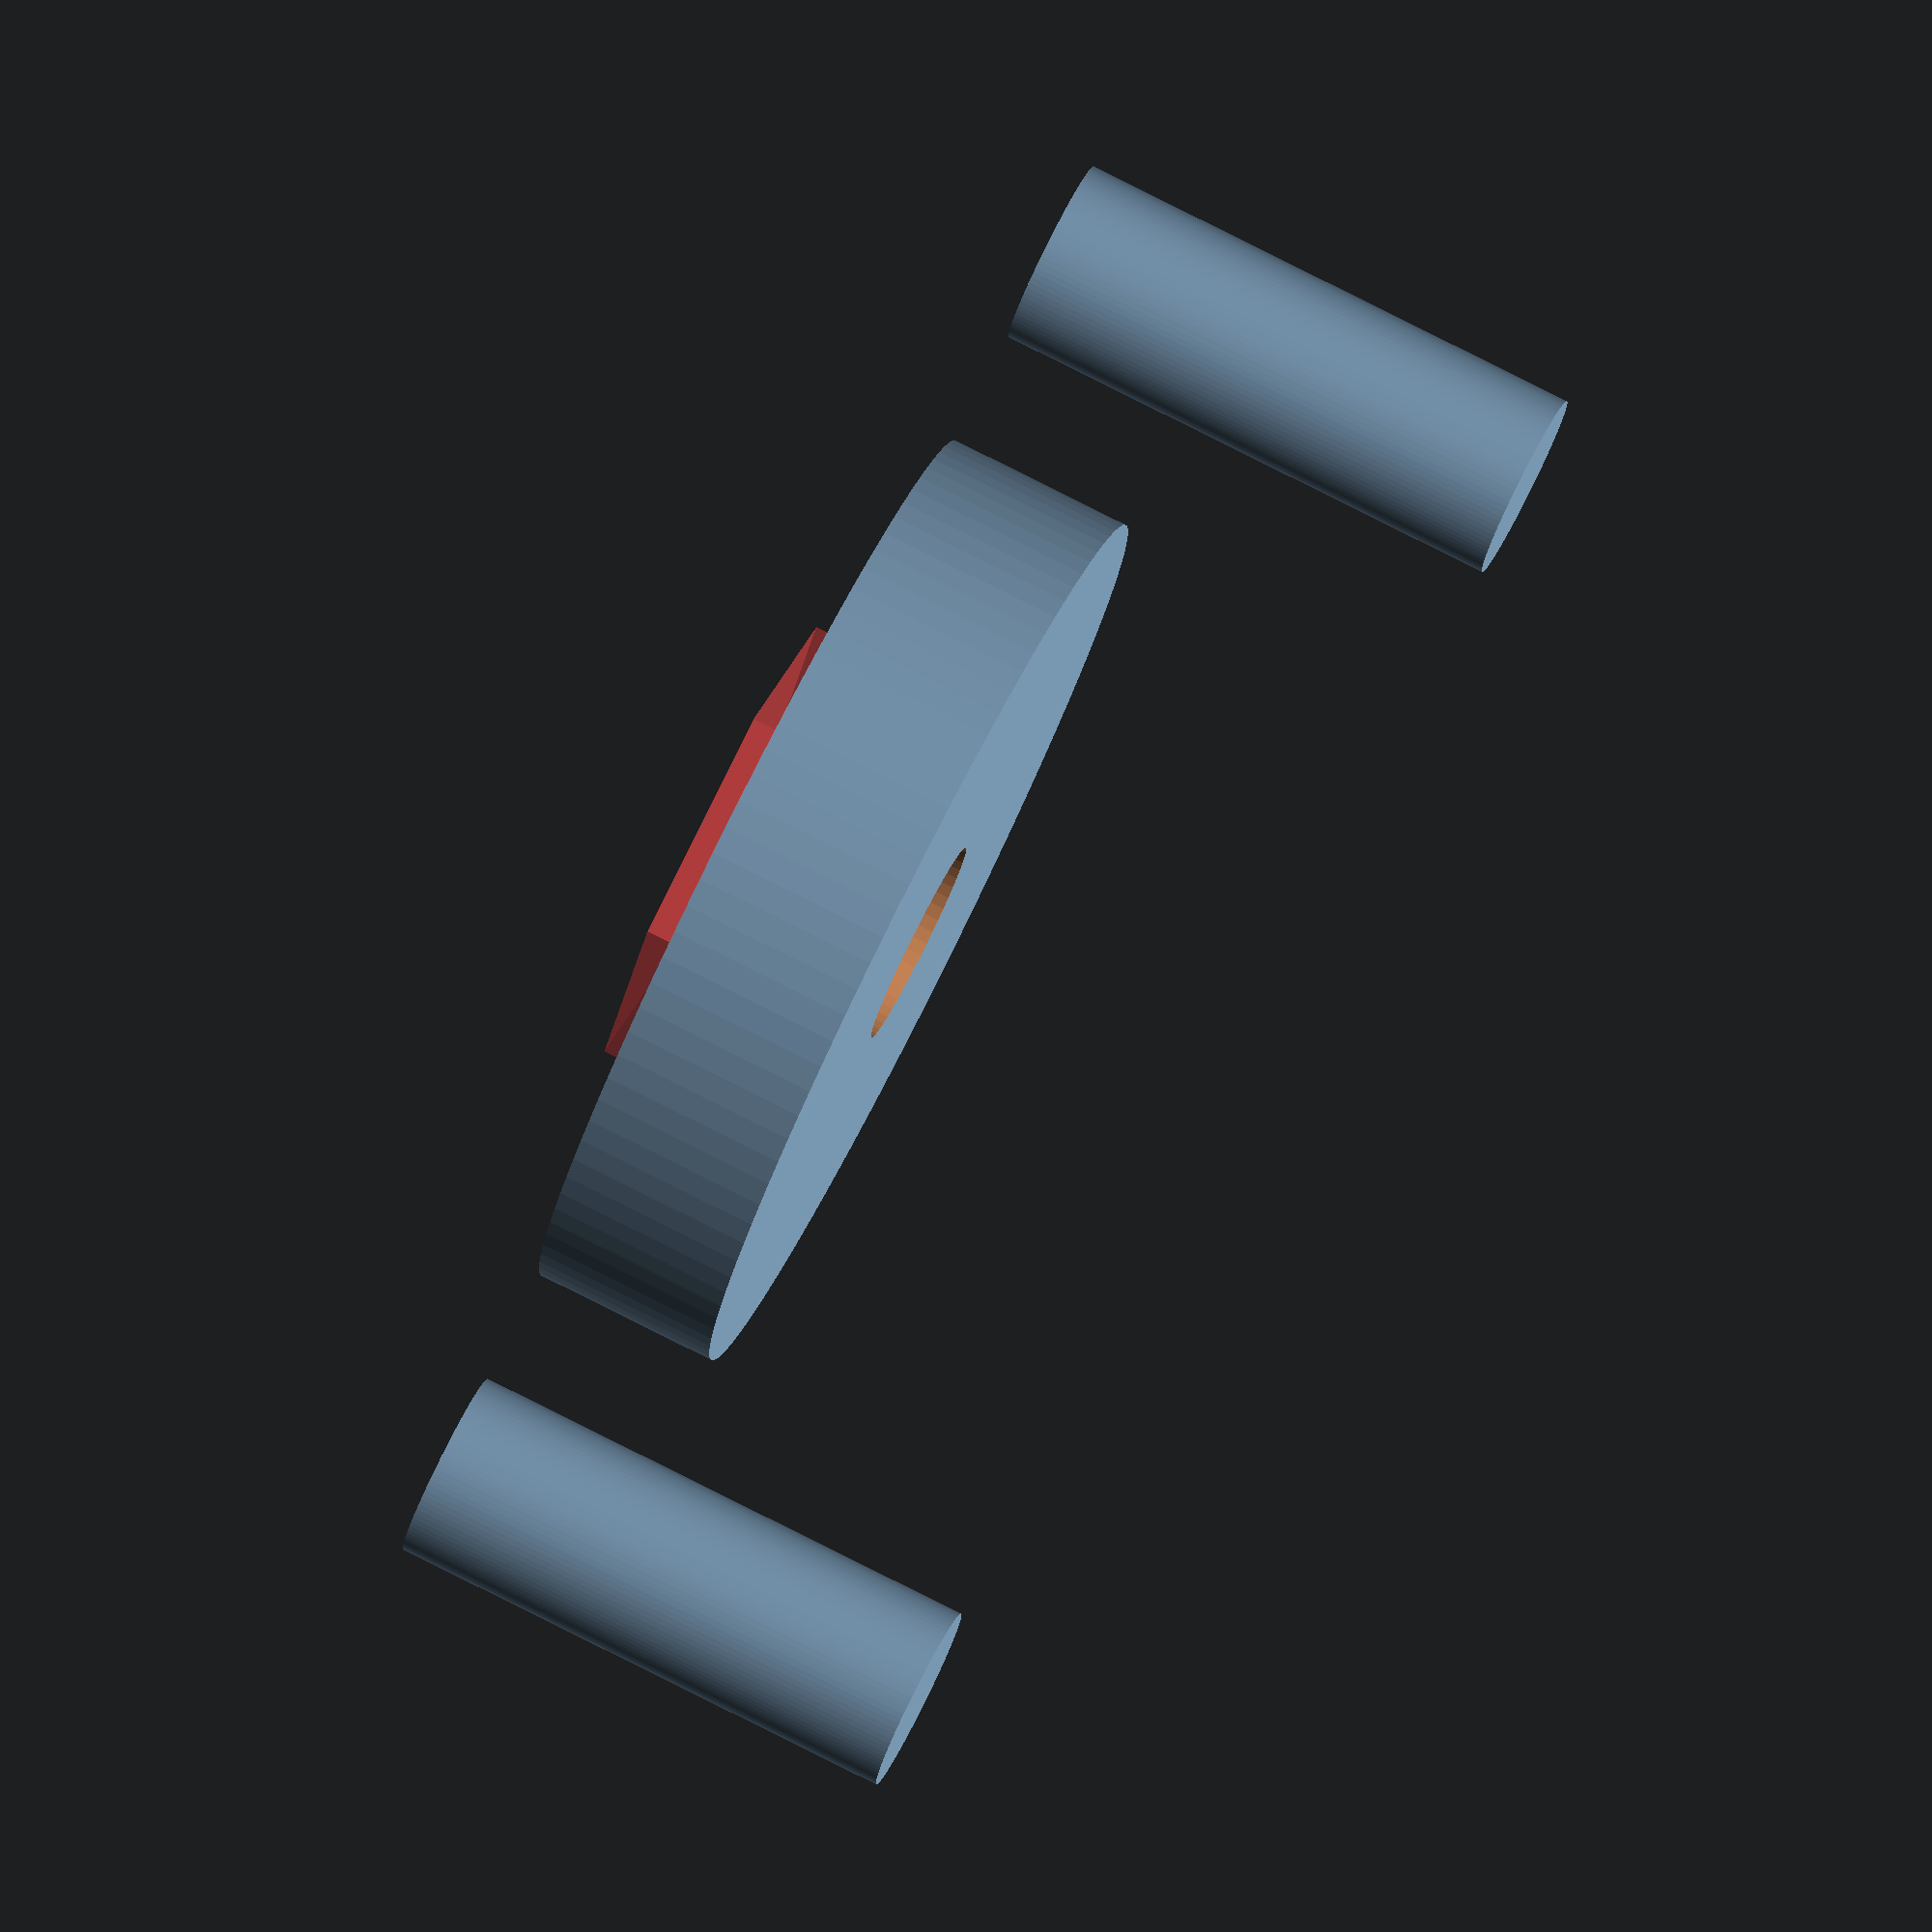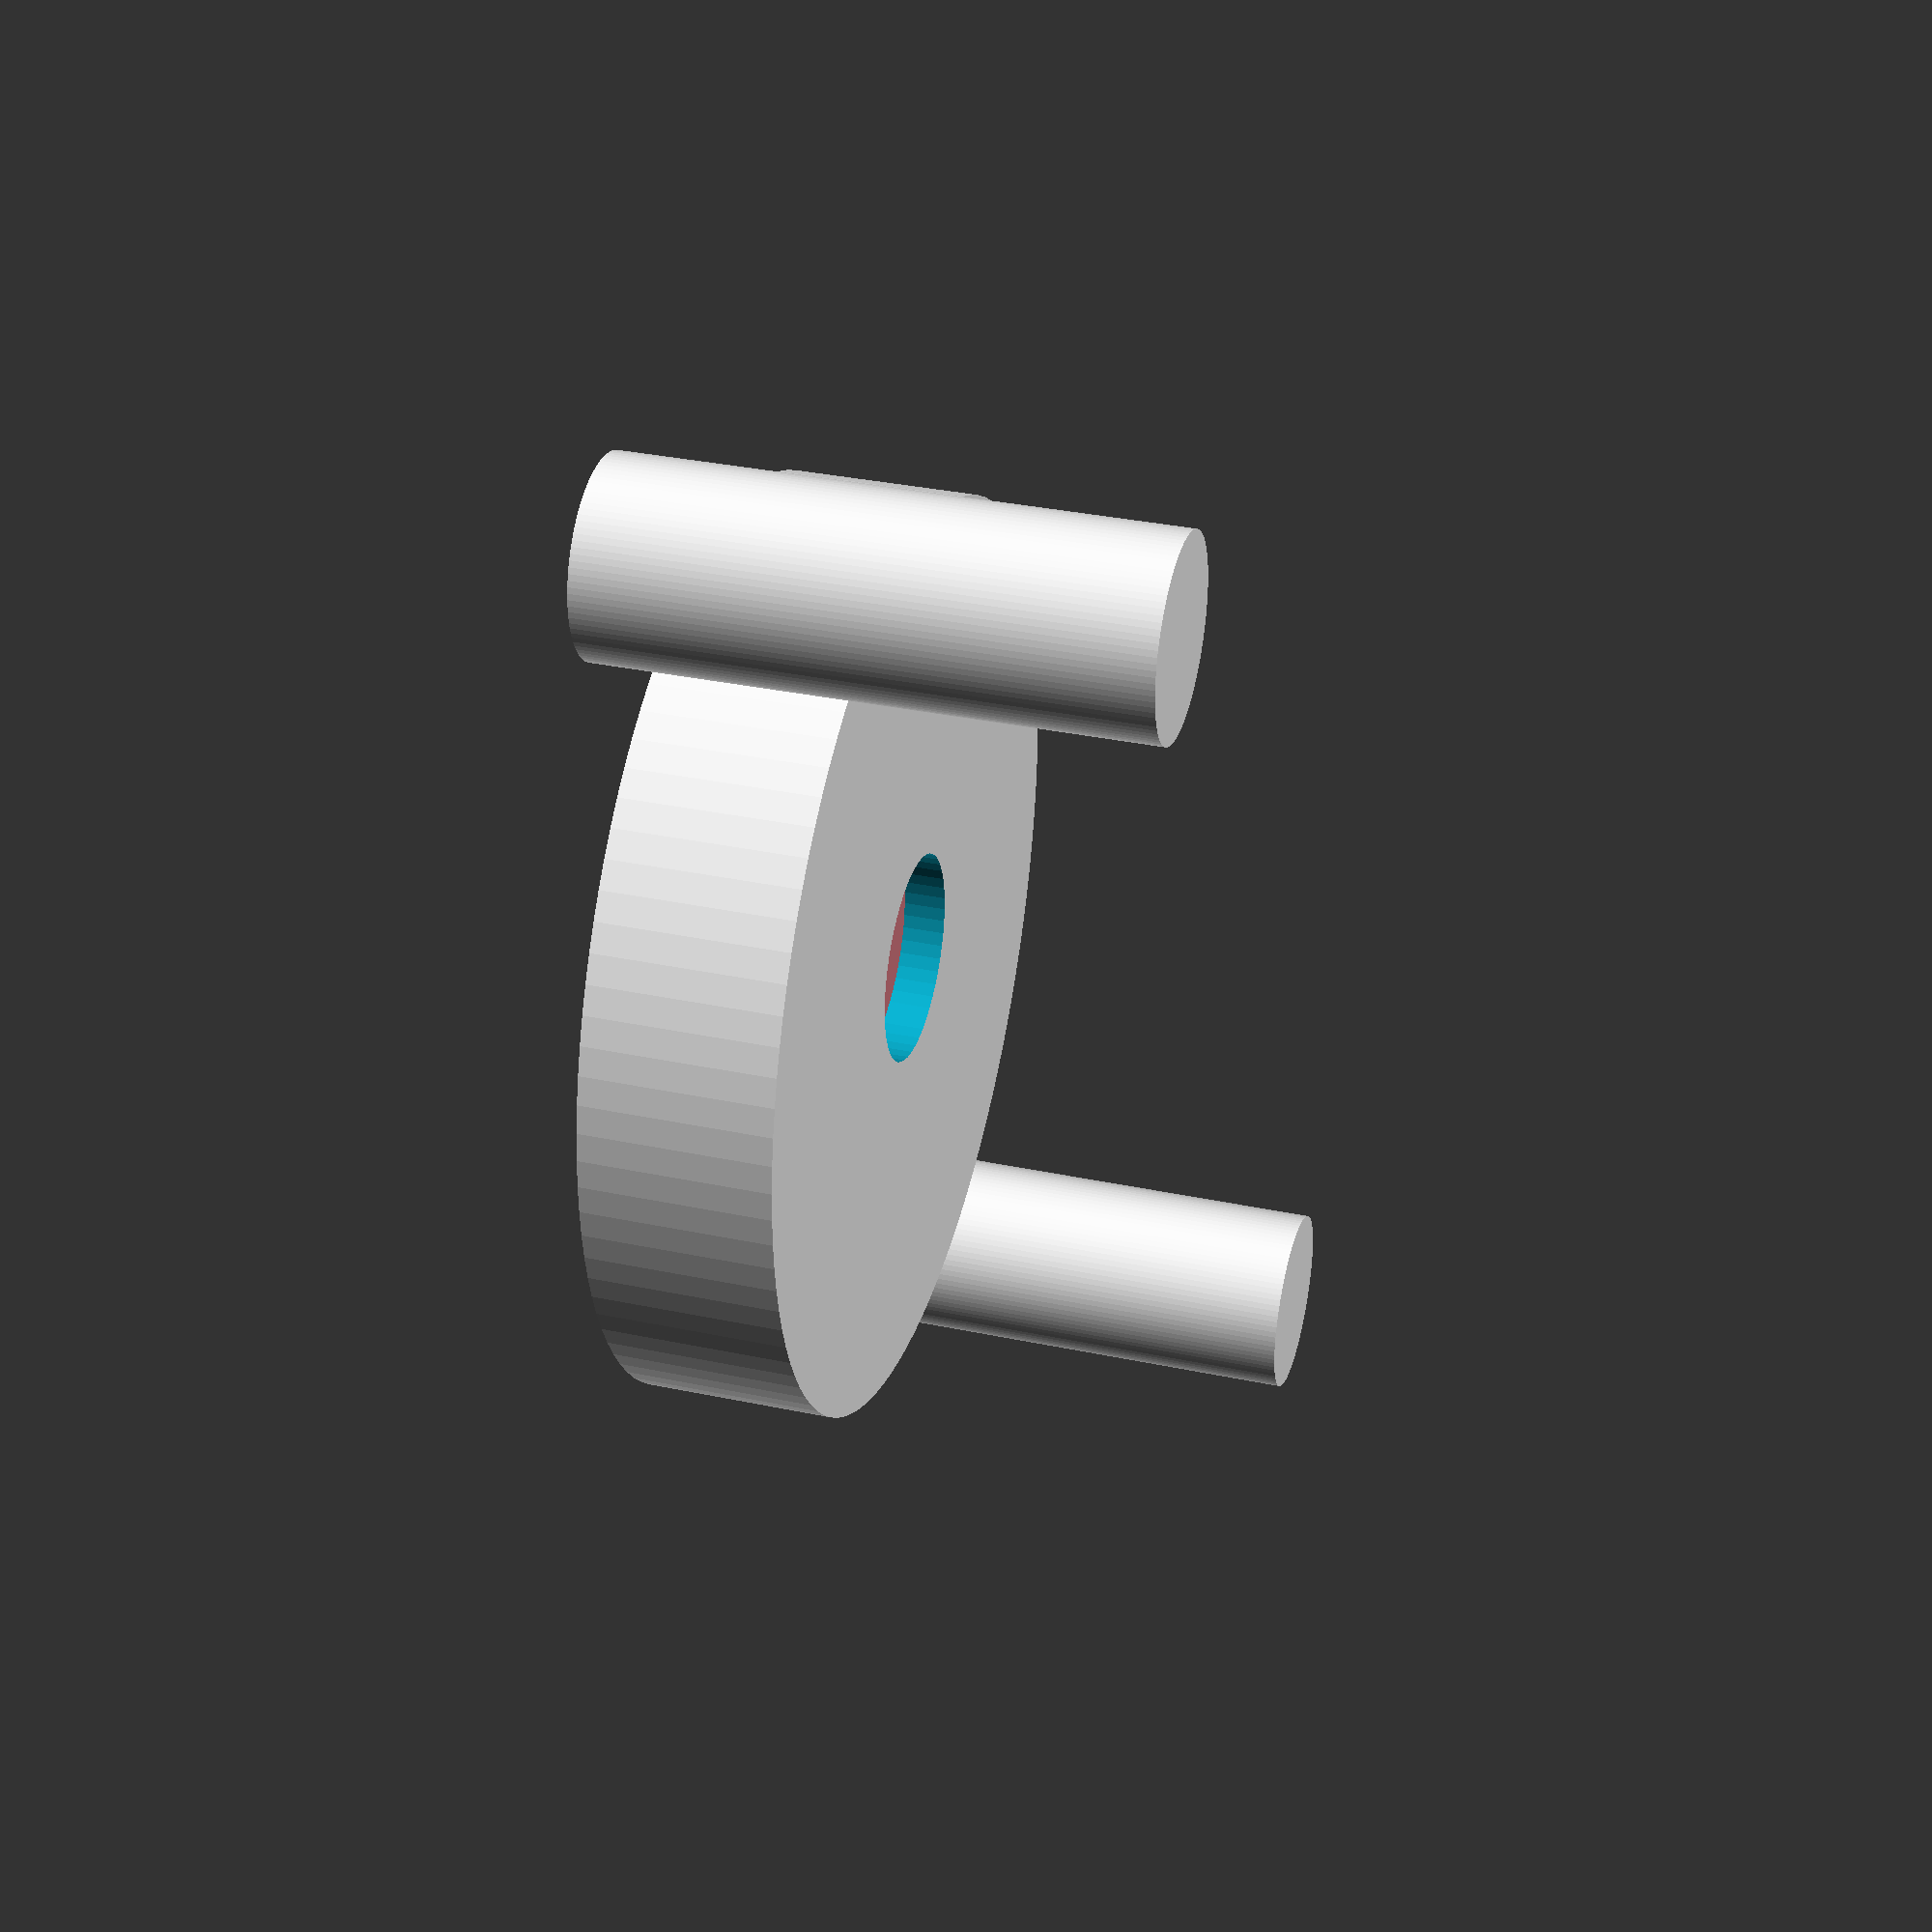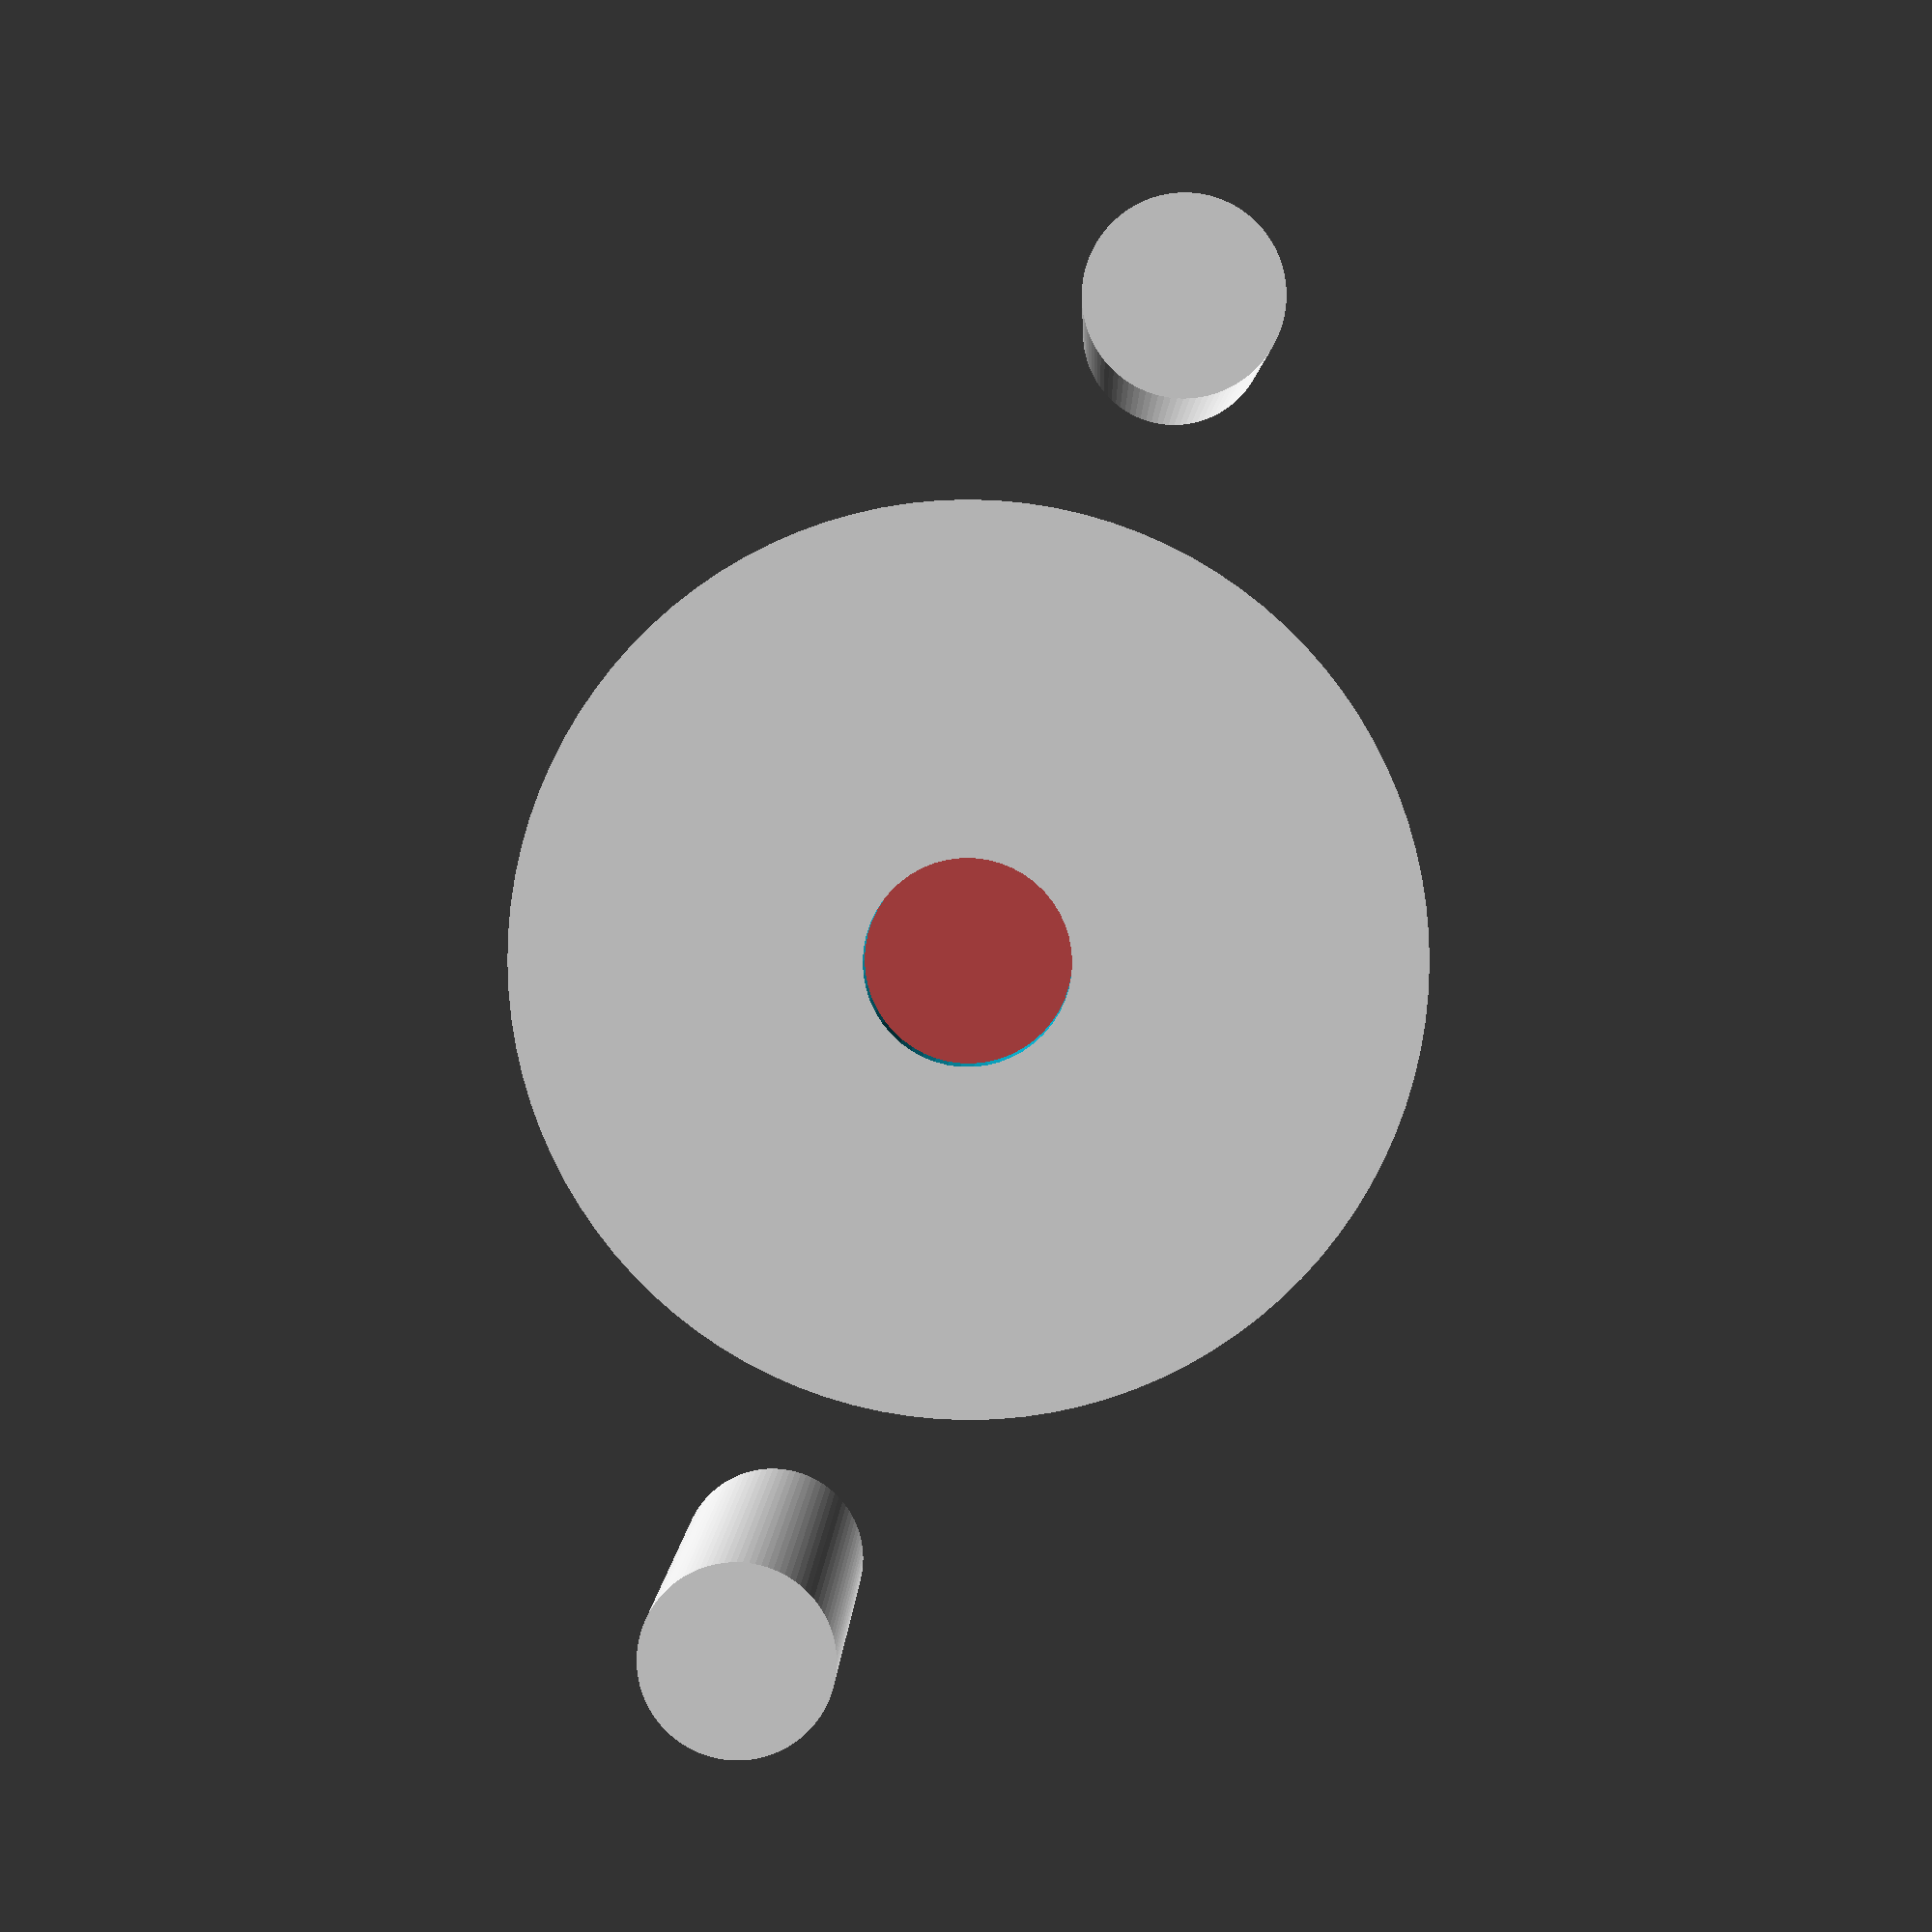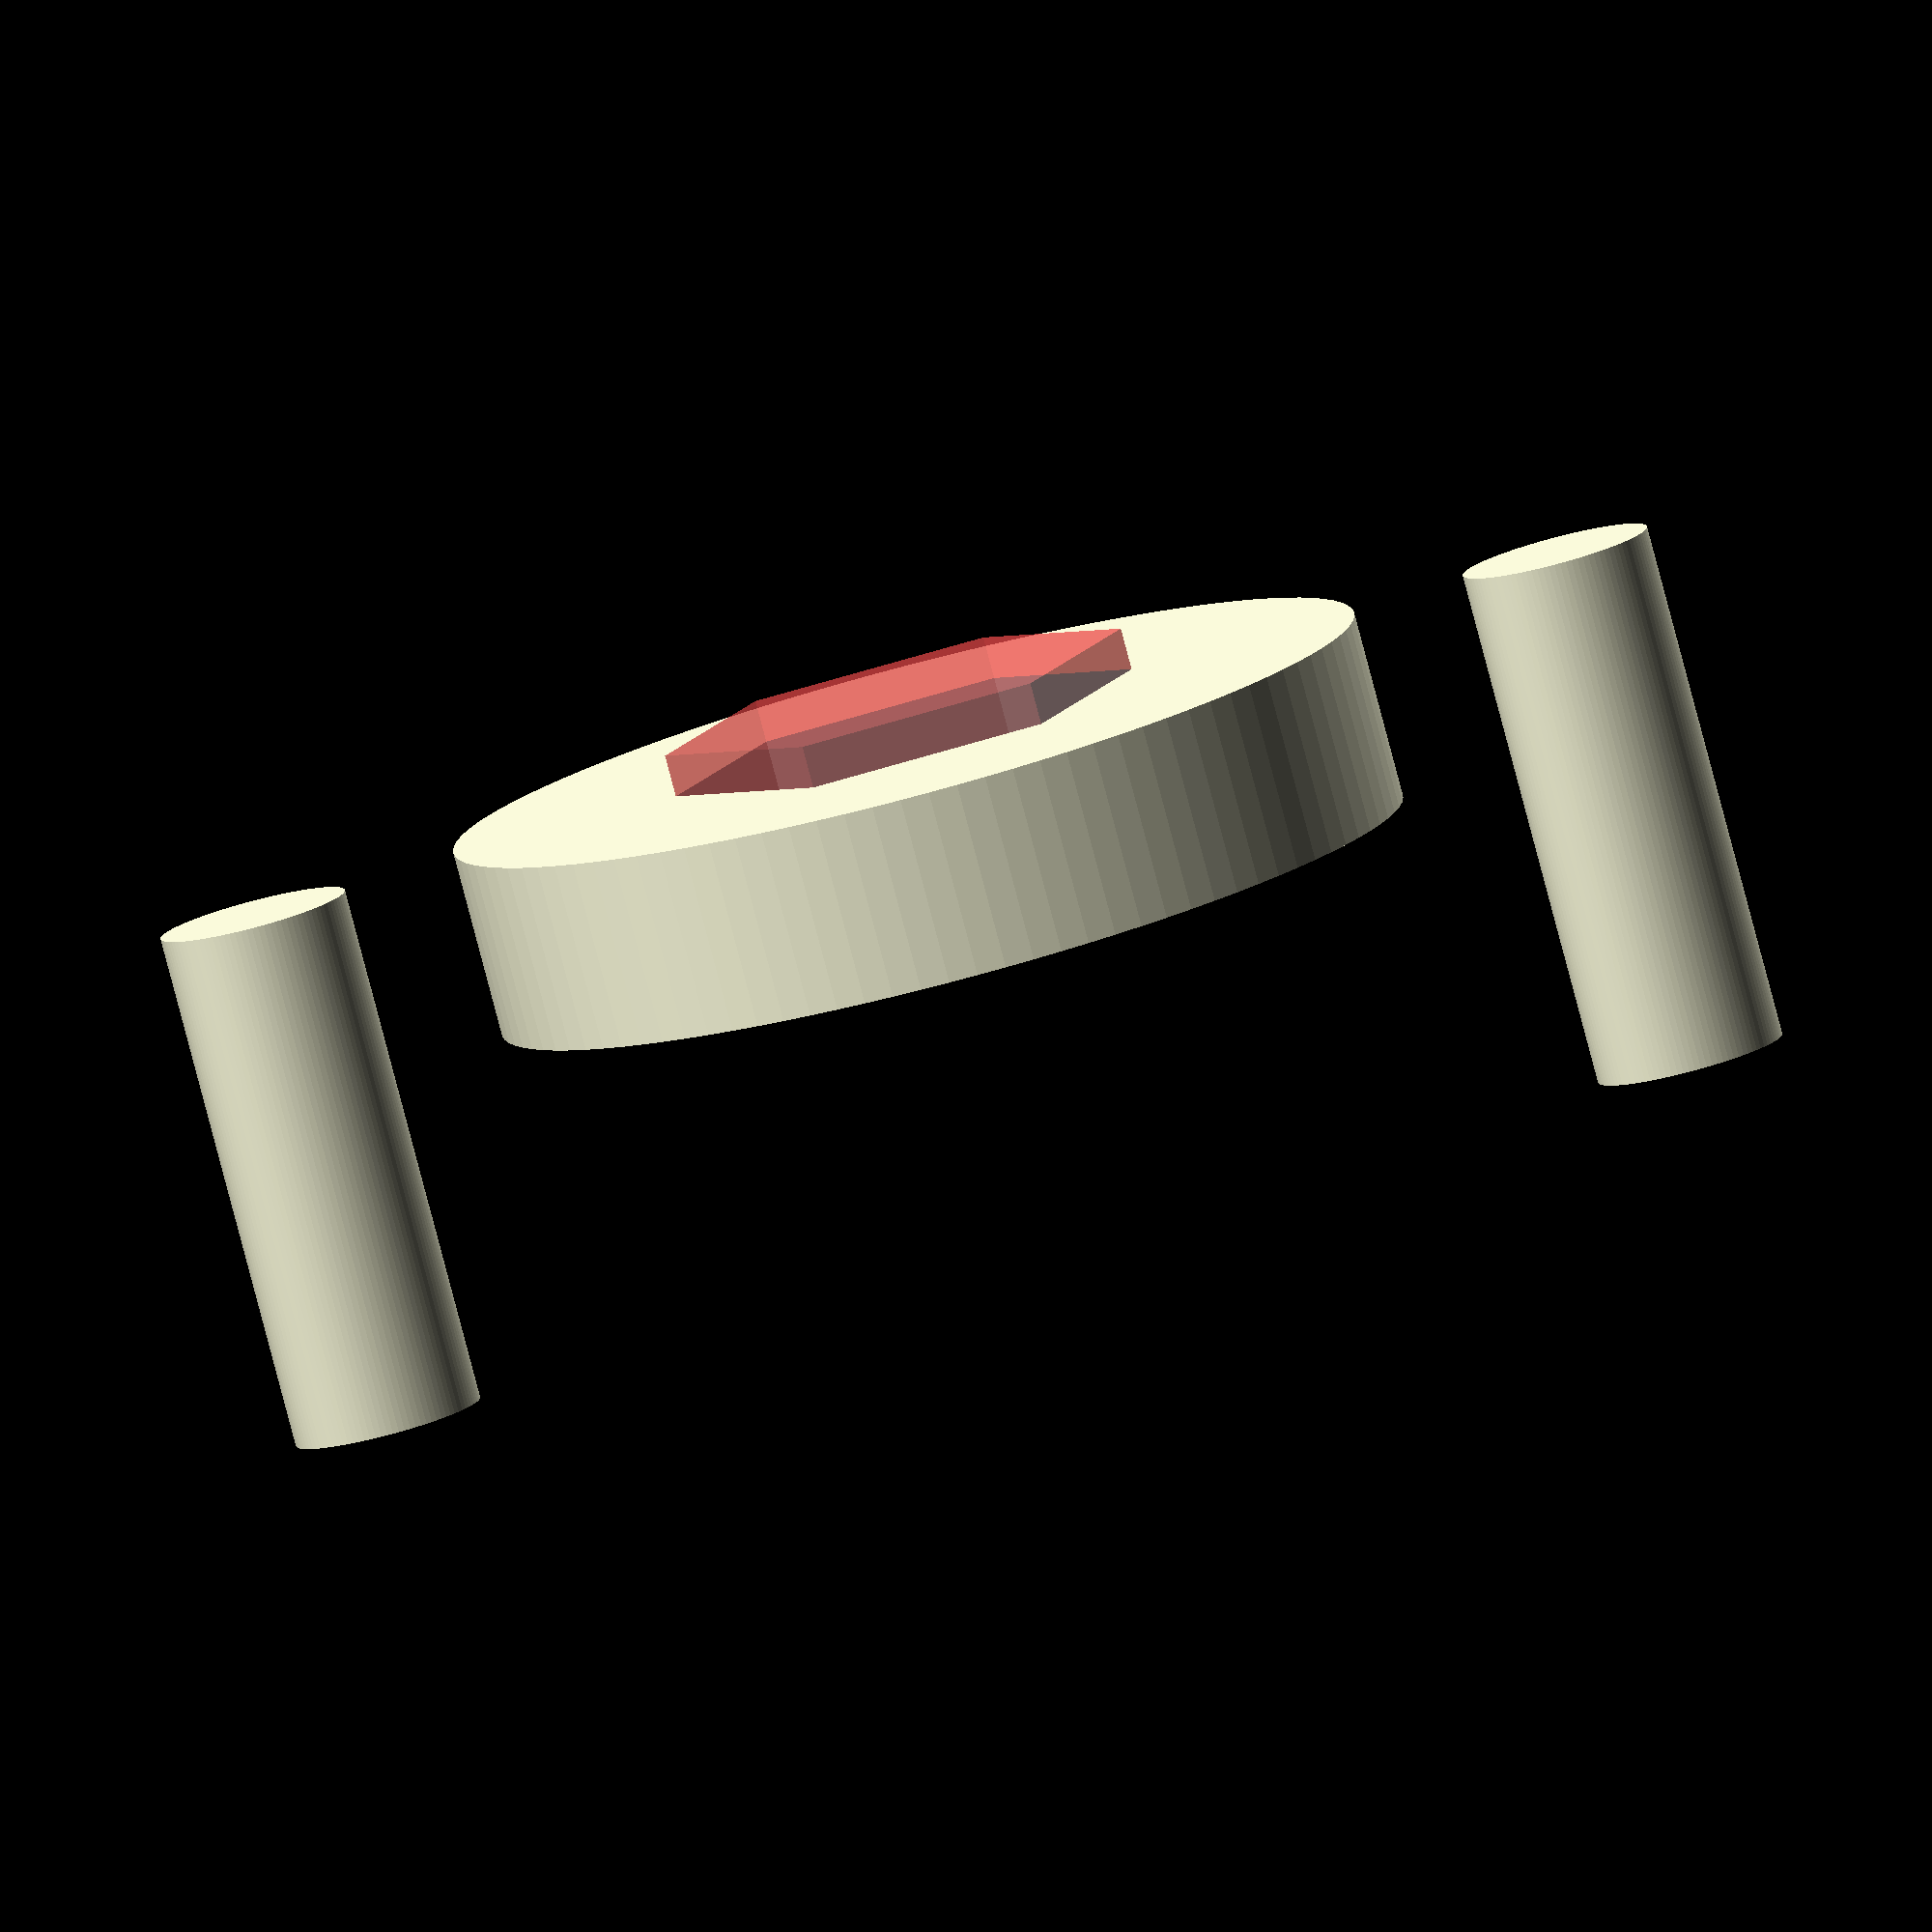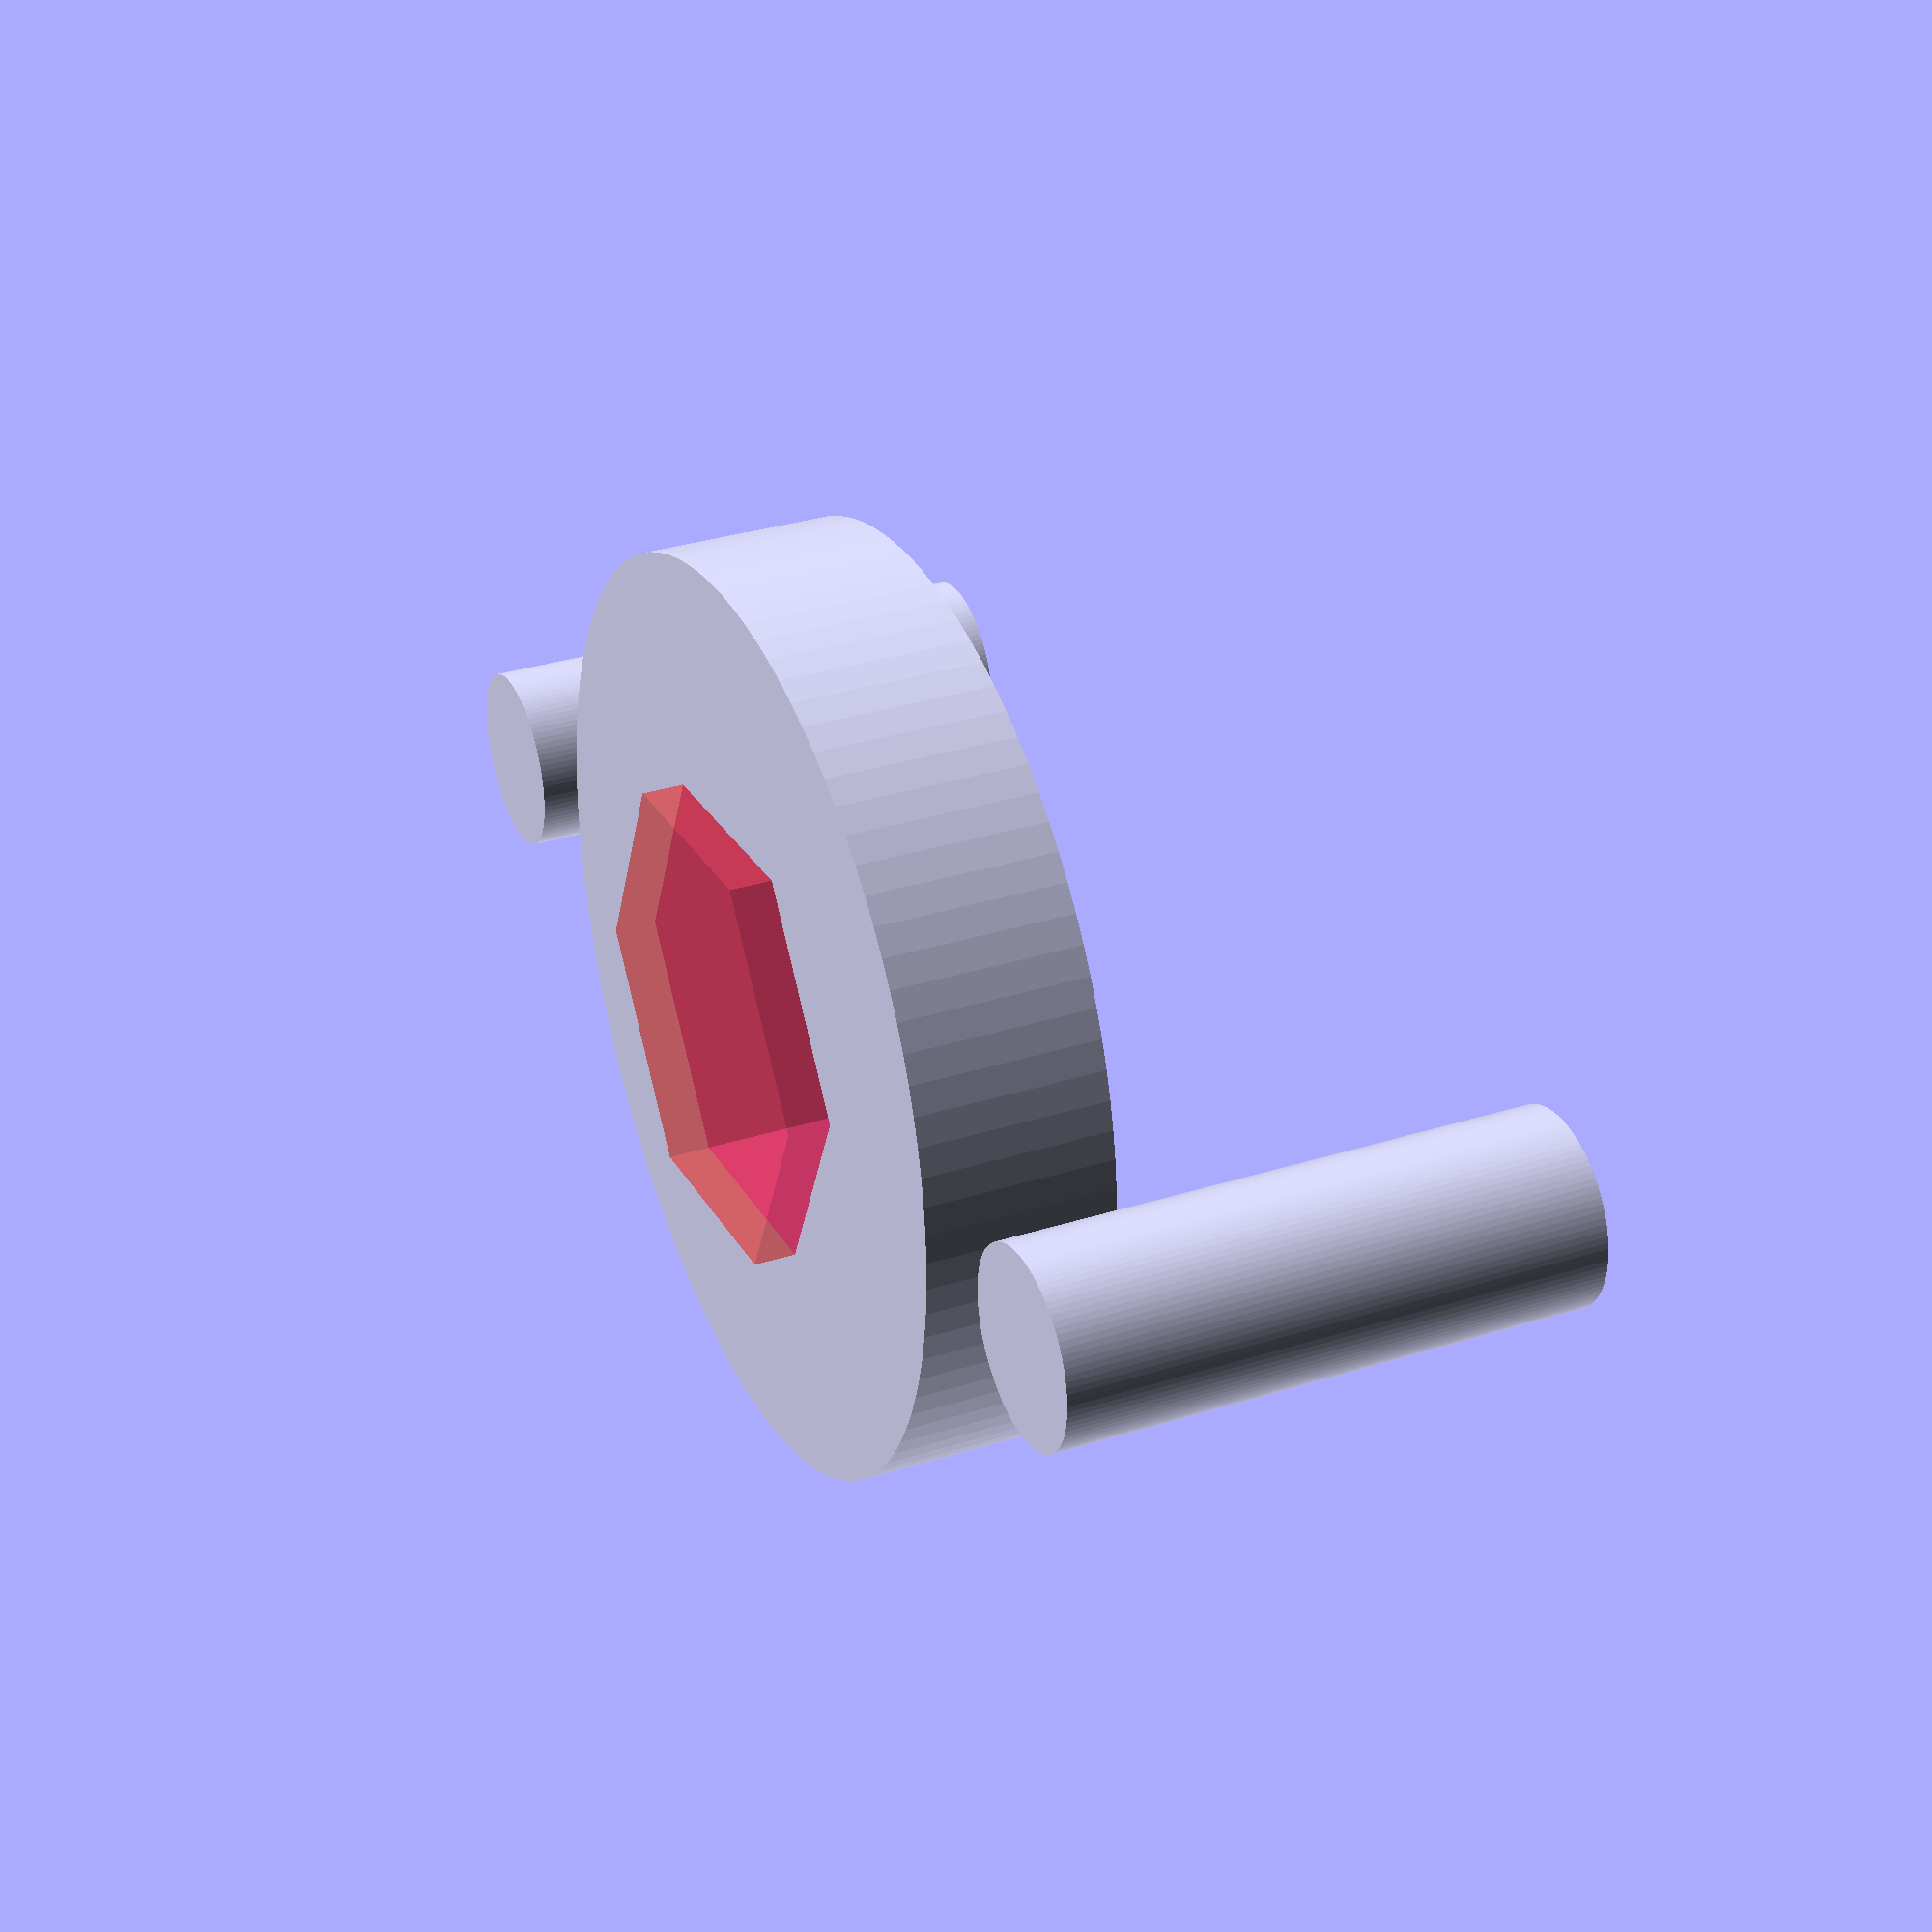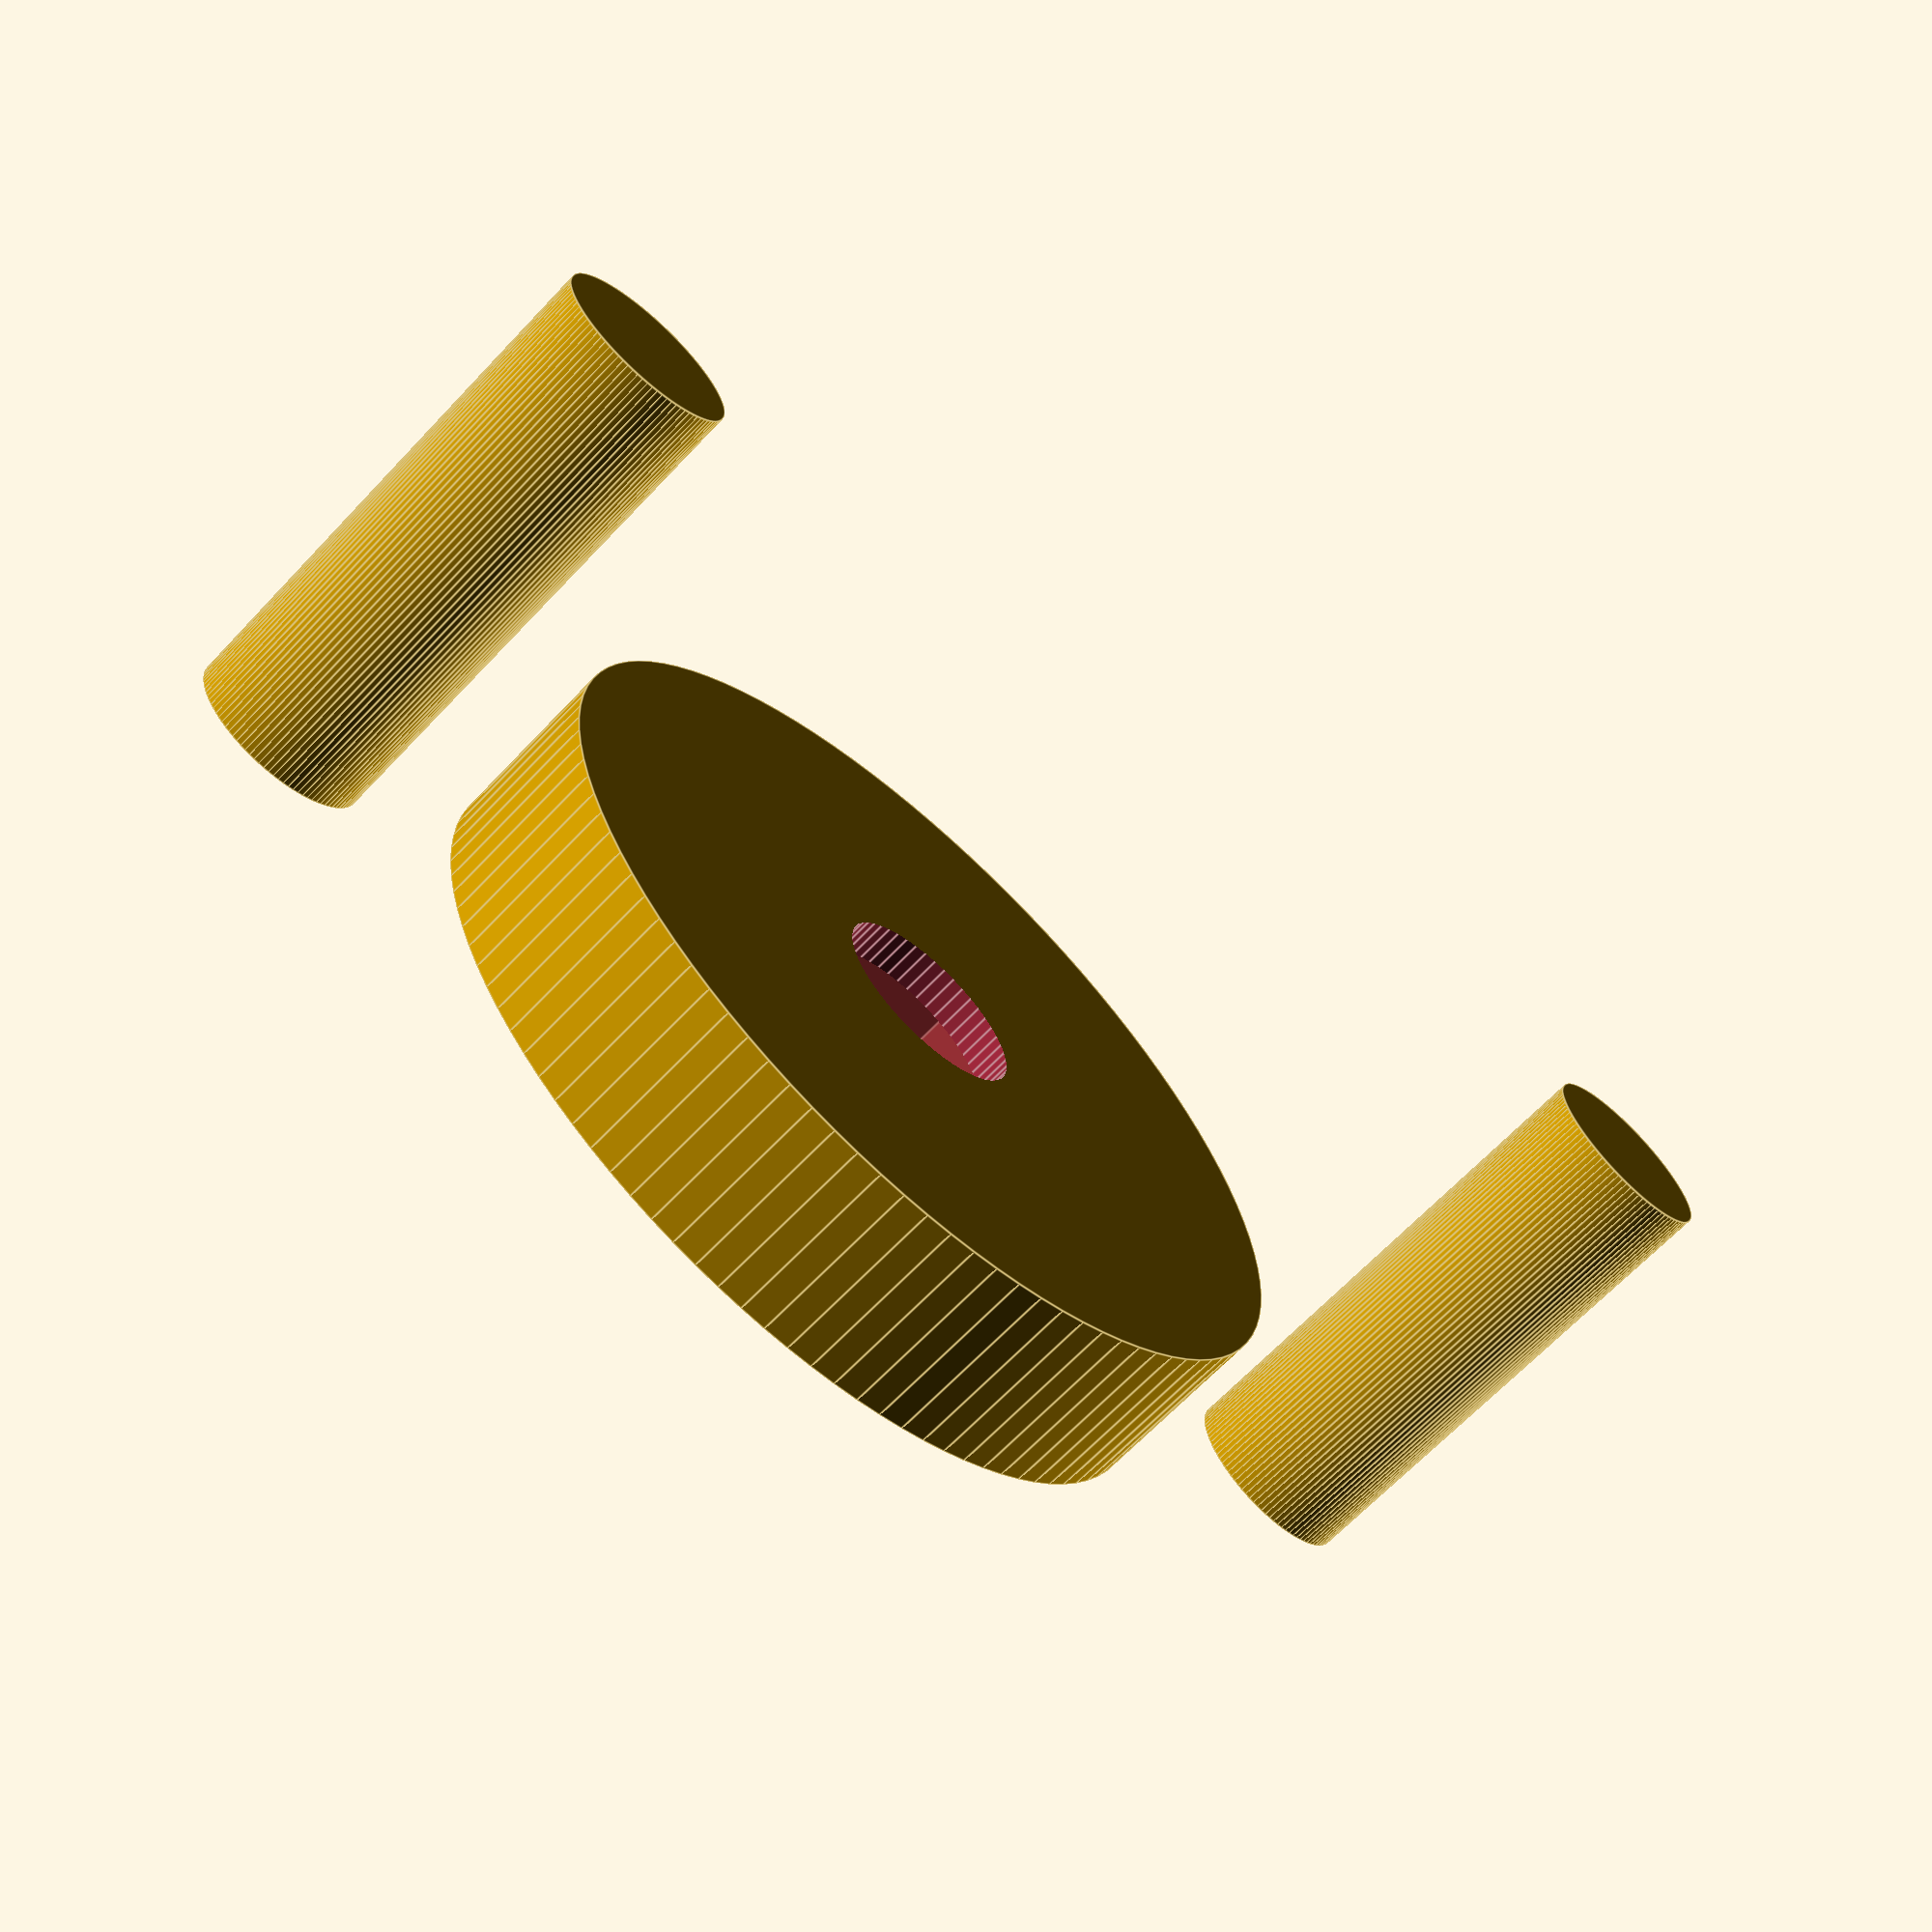
<openscad>
include <MCAD/boxes.scad>

h = 4.5;
peg_h = 8;
peg_r = 4.5 / 2;
peg_off = 16;

module servo_direct_arm() {
        difference() {
                union() {
                        cylinder(h = h, r = 11, center = false, $fn=100);
                        translate([0, 0, h/2])
                                roundedBox([40, 7.25, h], 3, true);

                        // pegs
                        for(i = [1 : 2]) {
                                rotate([0, 0, 180 * i])
                                translate([peg_off, 0, 0])
                                cylinder(h = peg_h + h, r = peg_r, center = false, $fn=100);
                        }
                }

                // rod hole
                cylinder(h = 40, r = 5/2, center = true, $fn=50);
                // nut hole
                translate([0,0,-1]) {
                        #cylinder(h = h, r = 11.2/2, center = false, $fa=60);
                }

        }
}

servo_direct_arm();

</openscad>
<views>
elev=279.4 azim=173.8 roll=296.7 proj=o view=wireframe
elev=326.3 azim=241.9 roll=286.0 proj=p view=wireframe
elev=176.3 azim=288.1 roll=178.5 proj=p view=solid
elev=81.8 azim=6.8 roll=194.8 proj=o view=wireframe
elev=147.5 azim=5.3 roll=293.7 proj=p view=wireframe
elev=65.7 azim=172.6 roll=316.8 proj=p view=edges
</views>
